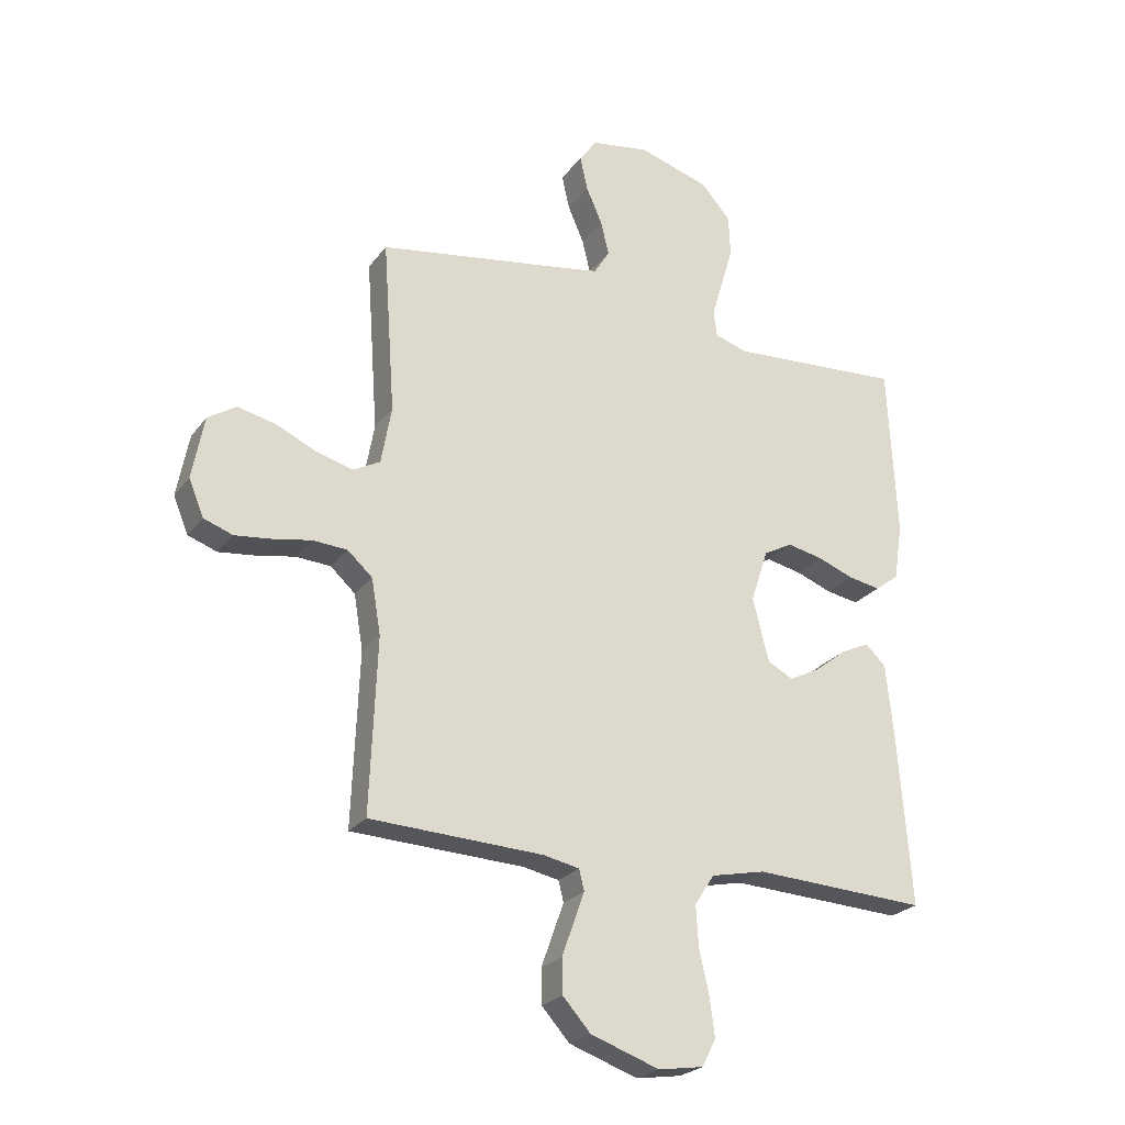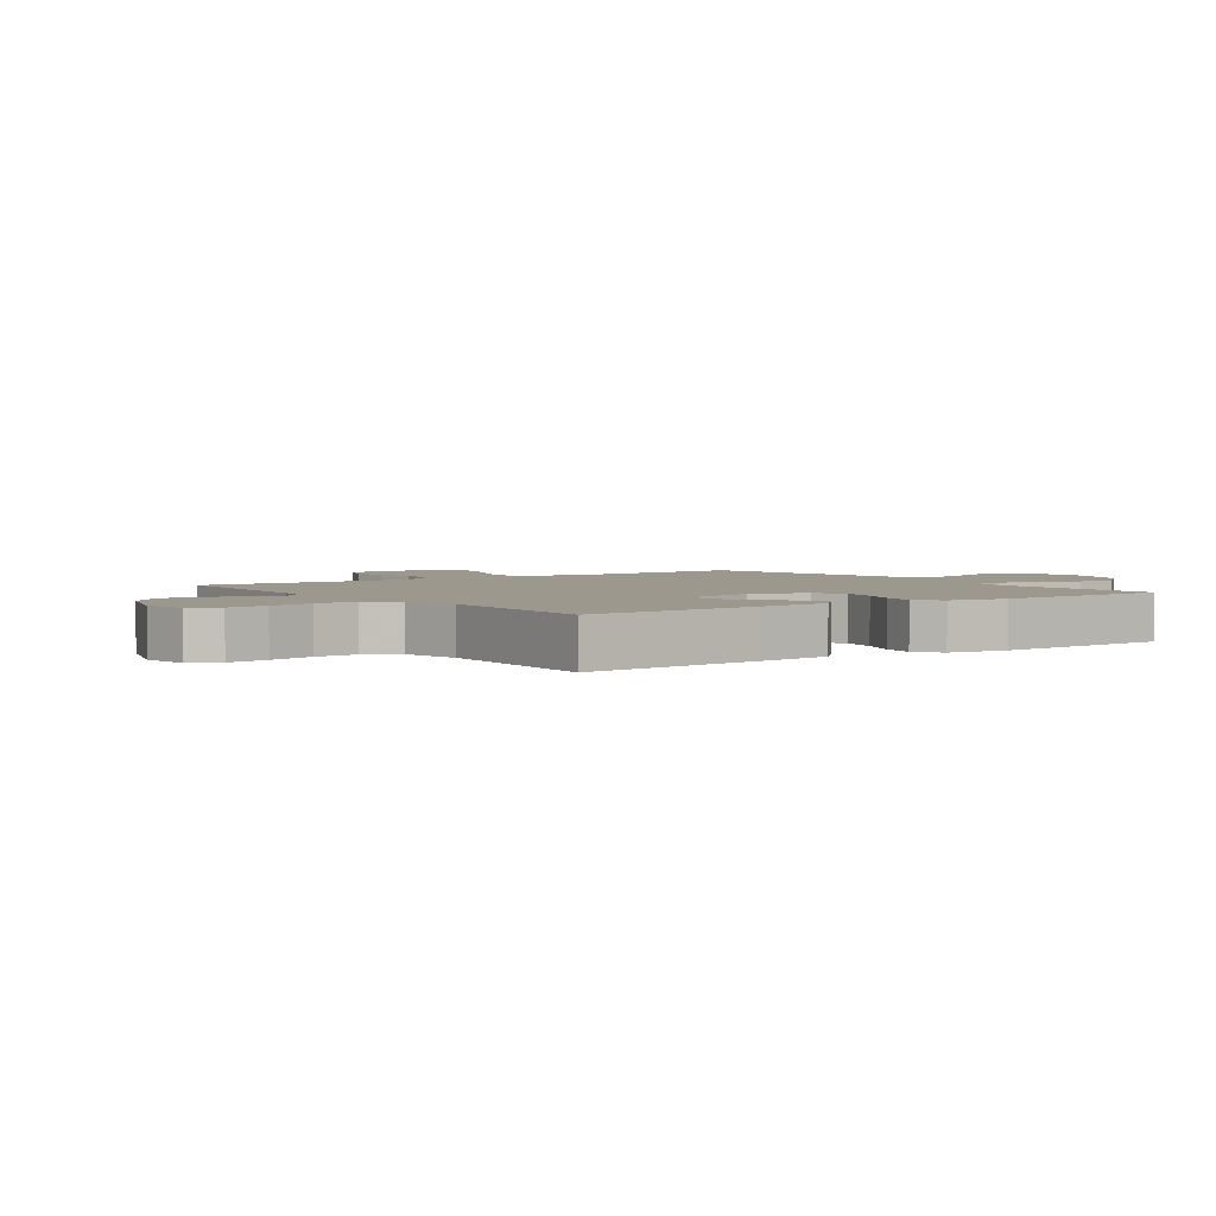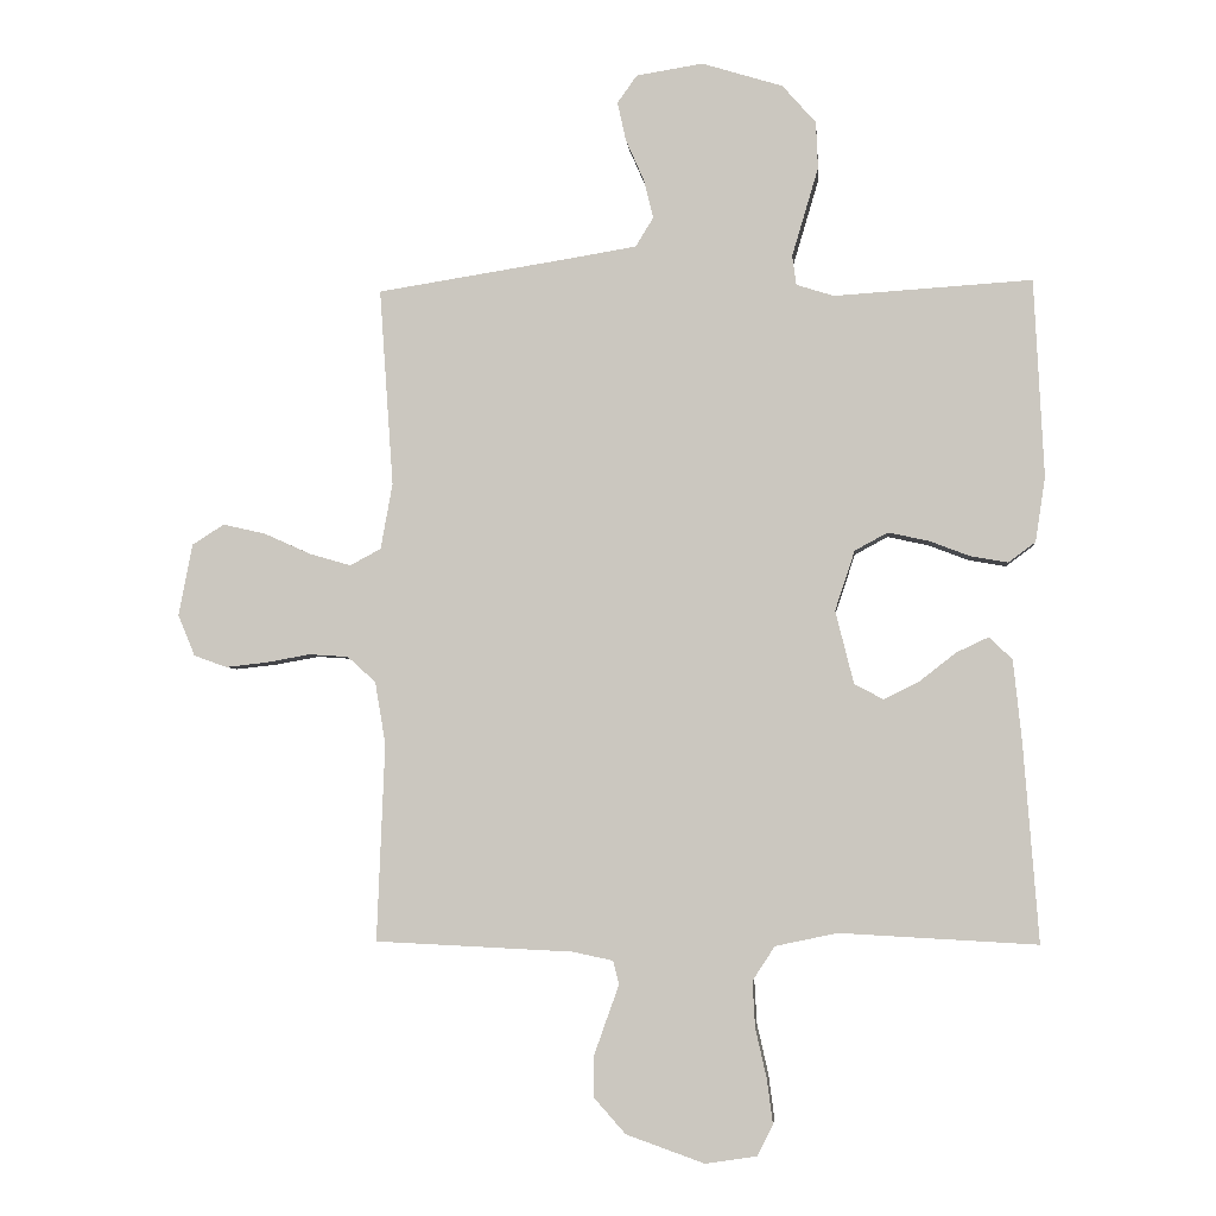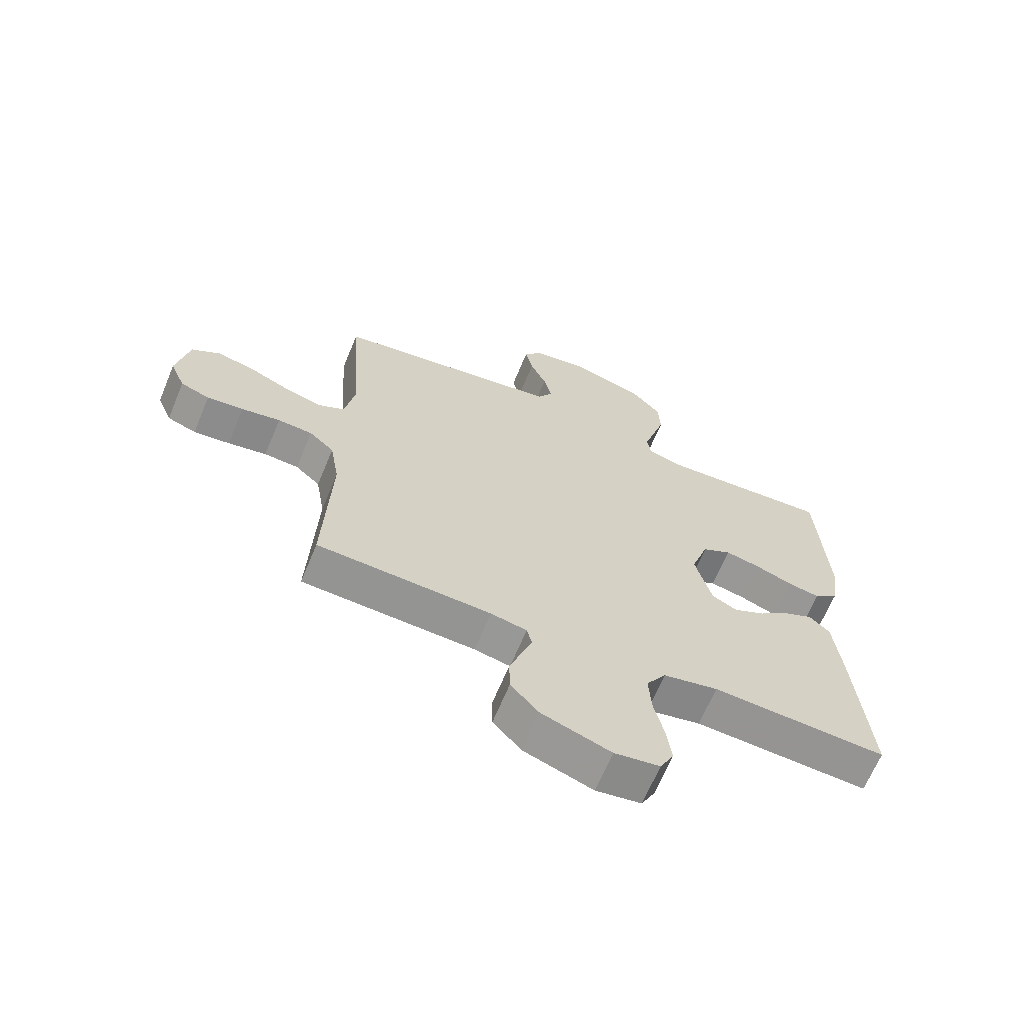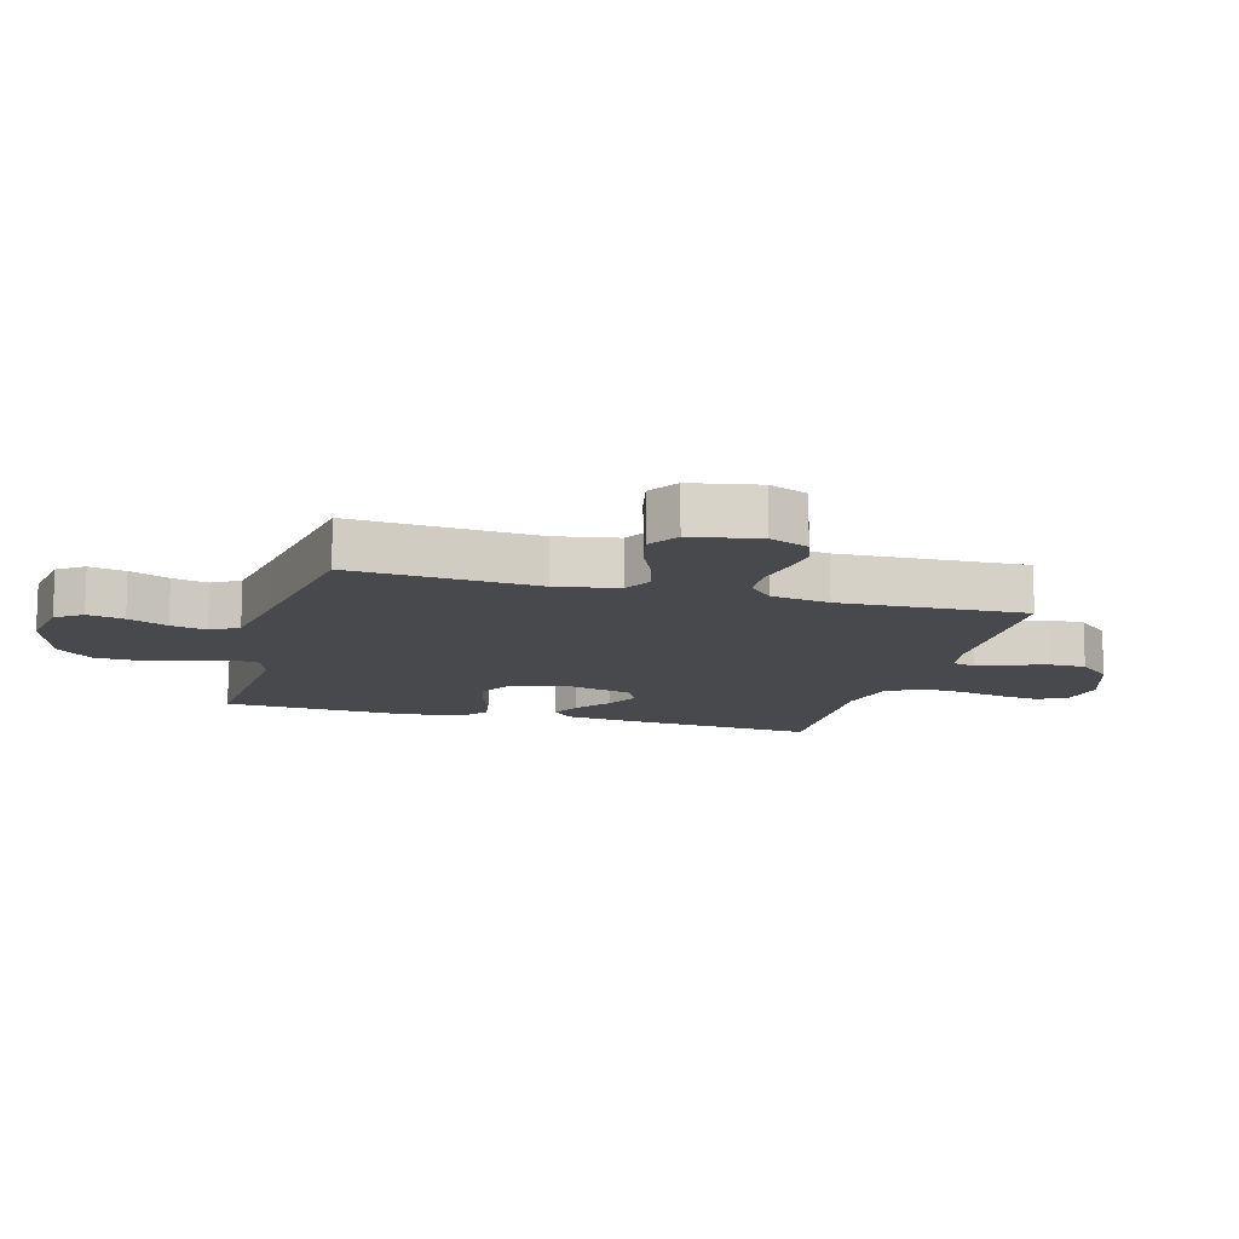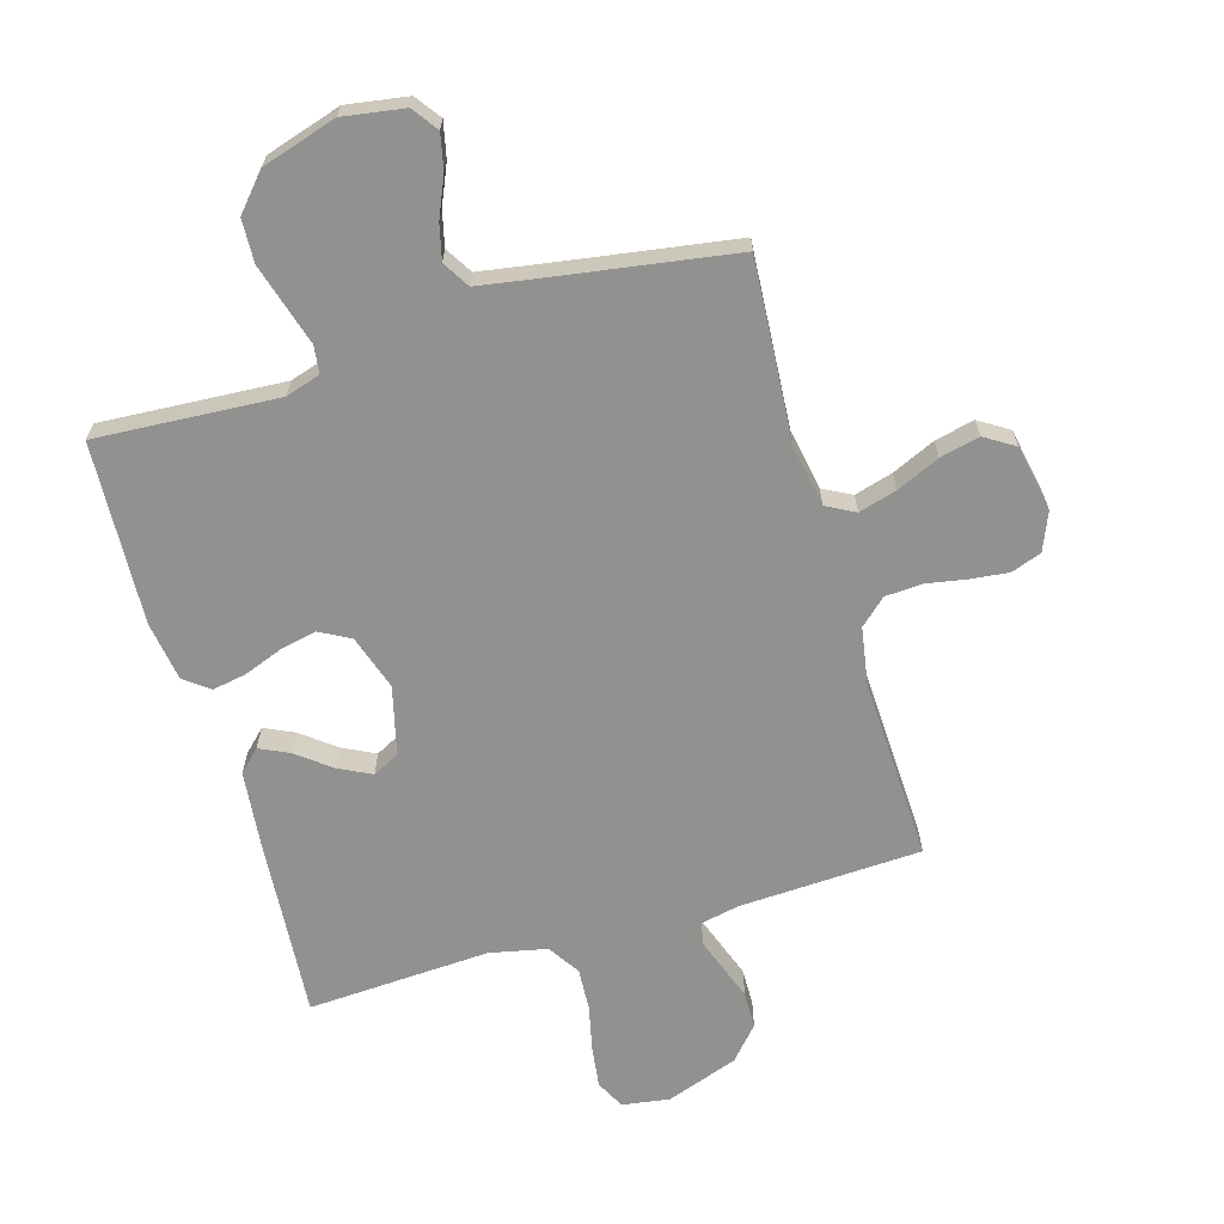
<metadata>
{"format":"obj","ext":"obj","renderer":"f3d","projection":"perspective","resolution":1024,"background":"white","views":[{"elev":-24.2,"azim":152.5,"up":"+Z"},{"elev":3.0,"azim":-125.6,"up":"+Y"},{"elev":-4.0,"azim":-174.6,"up":"+Z"},{"elev":-66.3,"azim":157.5,"up":"+Z"},{"elev":-12.3,"azim":74.4,"up":"+Y"},{"elev":-66.0,"azim":16.4,"up":"+Y"}]}
</metadata>
<code>
v 0.5 0.07 0.5
v 0.479 0.07 0.2
v 0.497 0.07 0.1
v 0.544 0.07 0.075
v 0.607 0.07 0.093
v 0.678 0.07 0.125
v 0.743 0.07 0.14
v 0.792 0.07 0.109
v 0.813 0.07 0
v 0.787 0.07 -0.063
v 0.737 0.07 -0.081
v 0.674 0.07 -0.074
v 0.607 0.07 -0.062
v 0.547 0.07 -0.066
v 0.504 0.07 -0.105
v 0.488 0.07 -0.2
v 0.5 0.07 -0.5
v 0.2 0.07 -0.514
v 0.138 0.07 -0.527
v 0.129 0.07 -0.563
v 0.147 0.07 -0.613
v 0.168 0.07 -0.672
v 0.167 0.07 -0.732
v 0.119 0.07 -0.786
v 0 0.07 -0.828
v -0.078 0.07 -0.816
v -0.102 0.07 -0.769
v -0.093 0.07 -0.701
v -0.076 0.07 -0.626
v -0.072 0.07 -0.556
v -0.106 0.07 -0.504
v -0.2 0.07 -0.484
v -0.5 0.07 -0.5
v -0.477 0.07 -0.2
v -0.464 0.07 -0.075
v -0.429 0.07 -0.041
v -0.38 0.07 -0.064
v -0.325 0.07 -0.107
v -0.271 0.07 -0.134
v -0.227 0.07 -0.111
v -0.199 0.07 0
v -0.229 0.07 0.091
v -0.279 0.07 0.118
v -0.34 0.07 0.105
v -0.403 0.07 0.081
v -0.459 0.07 0.071
v -0.5 0.07 0.102
v -0.515 0.07 0.2
v -0.5 0.07 0.5
v -0.2 0.07 0.481
v -0.143 0.07 0.499
v -0.137 0.07 0.544
v -0.156 0.07 0.608
v -0.177 0.07 0.679
v -0.174 0.07 0.75
v -0.123 0.07 0.808
v 0 0.07 0.846
v 0.101 0.07 0.83
v 0.131 0.07 0.788
v 0.118 0.07 0.729
v 0.09 0.07 0.665
v 0.076 0.07 0.607
v 0.103 0.07 0.563
v 0.2 0.07 0.547
v 0.5 0 0.5
v 0.479 0 0.2
v 0.497 0 0.1
v 0.544 0 0.075
v 0.607 0 0.093
v 0.678 0 0.125
v 0.743 0 0.14
v 0.792 0 0.109
v 0.813 0 0
v 0.787 0 -0.063
v 0.737 0 -0.081
v 0.674 0 -0.074
v 0.607 0 -0.062
v 0.547 0 -0.066
v 0.504 0 -0.105
v 0.488 0 -0.2
v 0.5 0 -0.5
v 0.2 0 -0.514
v 0.138 0 -0.527
v 0.129 0 -0.563
v 0.147 0 -0.613
v 0.168 0 -0.672
v 0.167 0 -0.732
v 0.119 0 -0.786
v 0 0 -0.828
v -0.078 0 -0.816
v -0.102 0 -0.769
v -0.093 0 -0.701
v -0.076 0 -0.626
v -0.072 0 -0.556
v -0.106 0 -0.504
v -0.2 0 -0.484
v -0.5 0 -0.5
v -0.477 0 -0.2
v -0.464 0 -0.075
v -0.429 0 -0.041
v -0.38 0 -0.064
v -0.325 0 -0.107
v -0.271 0 -0.134
v -0.227 0 -0.111
v -0.199 0 0
v -0.229 0 0.091
v -0.279 0 0.118
v -0.34 0 0.105
v -0.403 0 0.081
v -0.459 0 0.071
v -0.5 0 0.102
v -0.515 0 0.2
v -0.5 0 0.5
v -0.2 0 0.481
v -0.143 0 0.499
v -0.137 0 0.544
v -0.156 0 0.608
v -0.177 0 0.679
v -0.174 0 0.75
v -0.123 0 0.808
v 0 0 0.846
v 0.101 0 0.83
v 0.131 0 0.788
v 0.118 0 0.729
v 0.09 0 0.665
v 0.076 0 0.607
v 0.103 0 0.563
v 0.2 0 0.547
f 59 60 61
f 58 59 61
f 57 58 61
f 56 57 61
f 55 56 61
f 54 55 61
f 53 54 61
f 52 53 61
f 51 52 61 62
f 48 49 50
f 47 48 50
f 46 47 50
f 45 46 50
f 44 45 50
f 43 44 50 51
f 51 62 63
f 43 51 63
f 42 43 63
f 36 37 38
f 35 36 38
f 34 35 38
f 33 34 38
f 32 33 38
f 31 32 38 39
f 30 31 39 40
f 27 28 29
f 26 27 29
f 25 26 29
f 24 25 29
f 23 24 29
f 22 23 29
f 21 22 29
f 20 21 29
f 19 20 29 30
f 30 40 41
f 19 30 41
f 18 19 41
f 11 12 13
f 10 11 13
f 9 10 13
f 8 9 13
f 7 8 13
f 6 7 13
f 5 6 13
f 4 5 13 14
f 3 4 14 15
f 64 1 2
f 3 15 16
f 2 3 16
f 64 2 16
f 42 63 64
f 41 42 64
f 18 41 64
f 17 18 64
f 16 17 64
f 125 124 123
f 125 123 122
f 125 122 121
f 125 121 120
f 125 120 119
f 125 119 118
f 125 118 117
f 125 117 116
f 126 125 116 115
f 114 113 112
f 114 112 111
f 114 111 110
f 114 110 109
f 114 109 108
f 115 114 108 107
f 127 126 115
f 127 115 107
f 127 107 106
f 102 101 100
f 102 100 99
f 102 99 98
f 102 98 97
f 102 97 96
f 103 102 96 95
f 104 103 95 94
f 93 92 91
f 93 91 90
f 93 90 89
f 93 89 88
f 93 88 87
f 93 87 86
f 93 86 85
f 93 85 84
f 94 93 84 83
f 105 104 94
f 105 94 83
f 105 83 82
f 77 76 75
f 77 75 74
f 77 74 73
f 77 73 72
f 77 72 71
f 77 71 70
f 77 70 69
f 78 77 69 68
f 79 78 68 67
f 66 65 128
f 80 79 67
f 80 67 66
f 80 66 128
f 128 127 106
f 128 106 105
f 128 105 82
f 128 82 81
f 128 81 80
f 1 65 66 2
f 2 66 67 3
f 3 67 68 4
f 4 68 69 5
f 5 69 70 6
f 6 70 71 7
f 7 71 72 8
f 8 72 73 9
f 9 73 74 10
f 10 74 75 11
f 11 75 76 12
f 12 76 77 13
f 13 77 78 14
f 14 78 79 15
f 15 79 80 16
f 16 80 81 17
f 17 81 82 18
f 18 82 83 19
f 19 83 84 20
f 20 84 85 21
f 21 85 86 22
f 22 86 87 23
f 23 87 88 24
f 24 88 89 25
f 25 89 90 26
f 26 90 91 27
f 27 91 92 28
f 28 92 93 29
f 29 93 94 30
f 30 94 95 31
f 31 95 96 32
f 32 96 97 33
f 33 97 98 34
f 34 98 99 35
f 35 99 100 36
f 36 100 101 37
f 37 101 102 38
f 38 102 103 39
f 39 103 104 40
f 40 104 105 41
f 41 105 106 42
f 42 106 107 43
f 43 107 108 44
f 44 108 109 45
f 45 109 110 46
f 46 110 111 47
f 47 111 112 48
f 48 112 113 49
f 49 113 114 50
f 50 114 115 51
f 51 115 116 52
f 52 116 117 53
f 53 117 118 54
f 54 118 119 55
f 55 119 120 56
f 56 120 121 57
f 57 121 122 58
f 58 122 123 59
f 59 123 124 60
f 60 124 125 61
f 61 125 126 62
f 62 126 127 63
f 63 127 128 64
f 64 128 65 1

</code>
